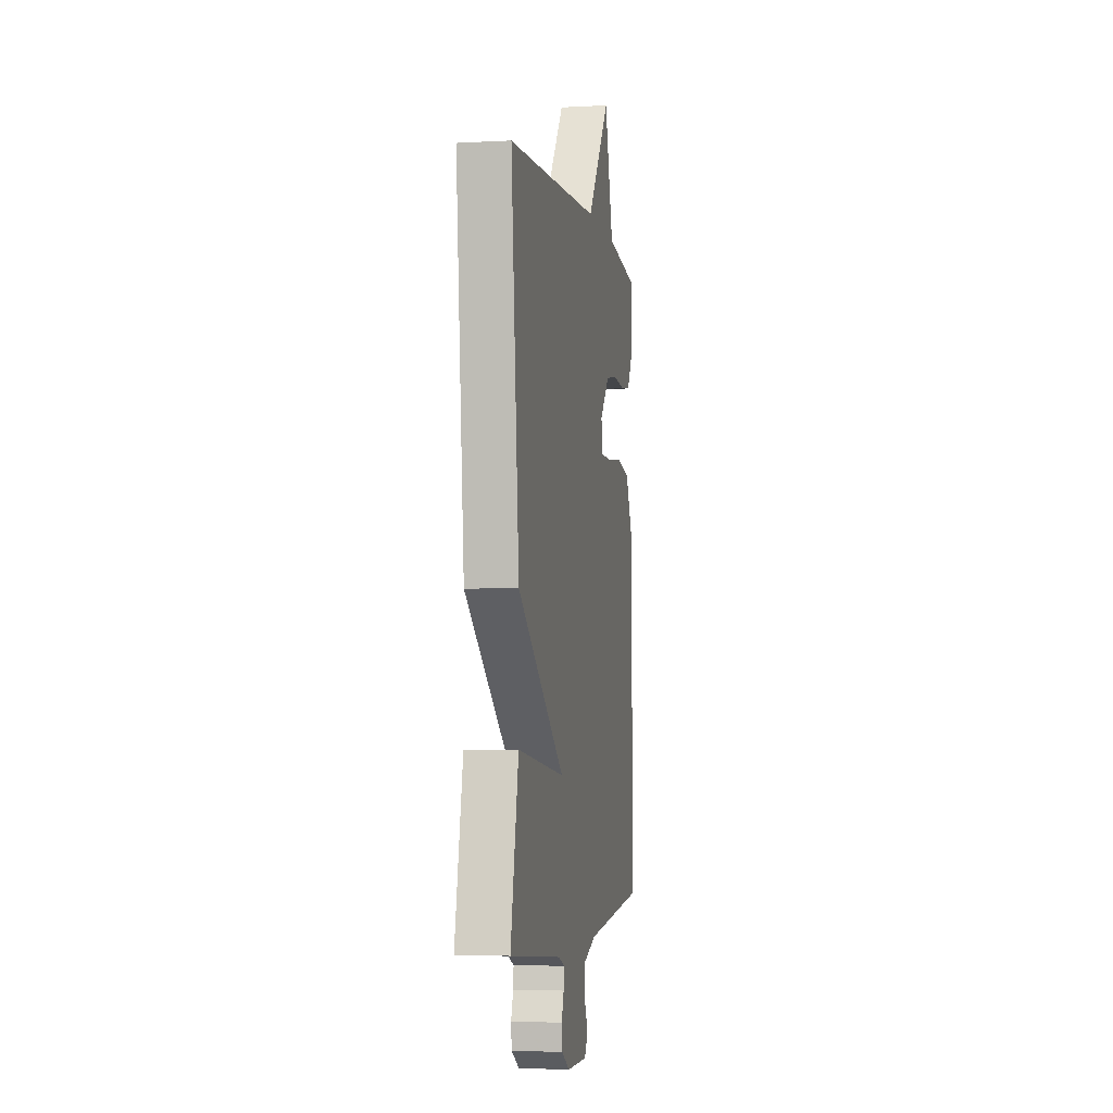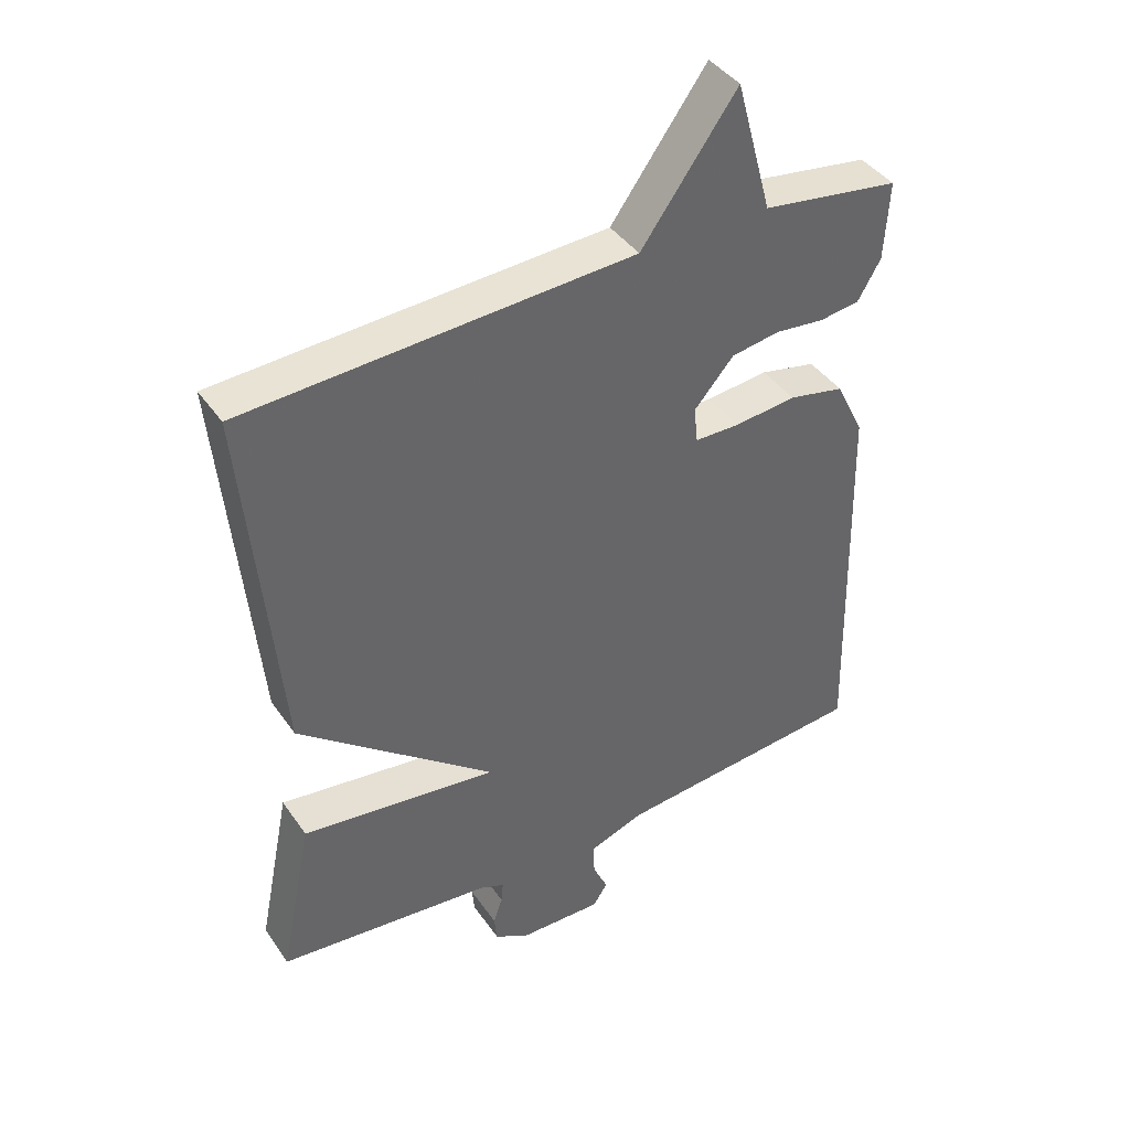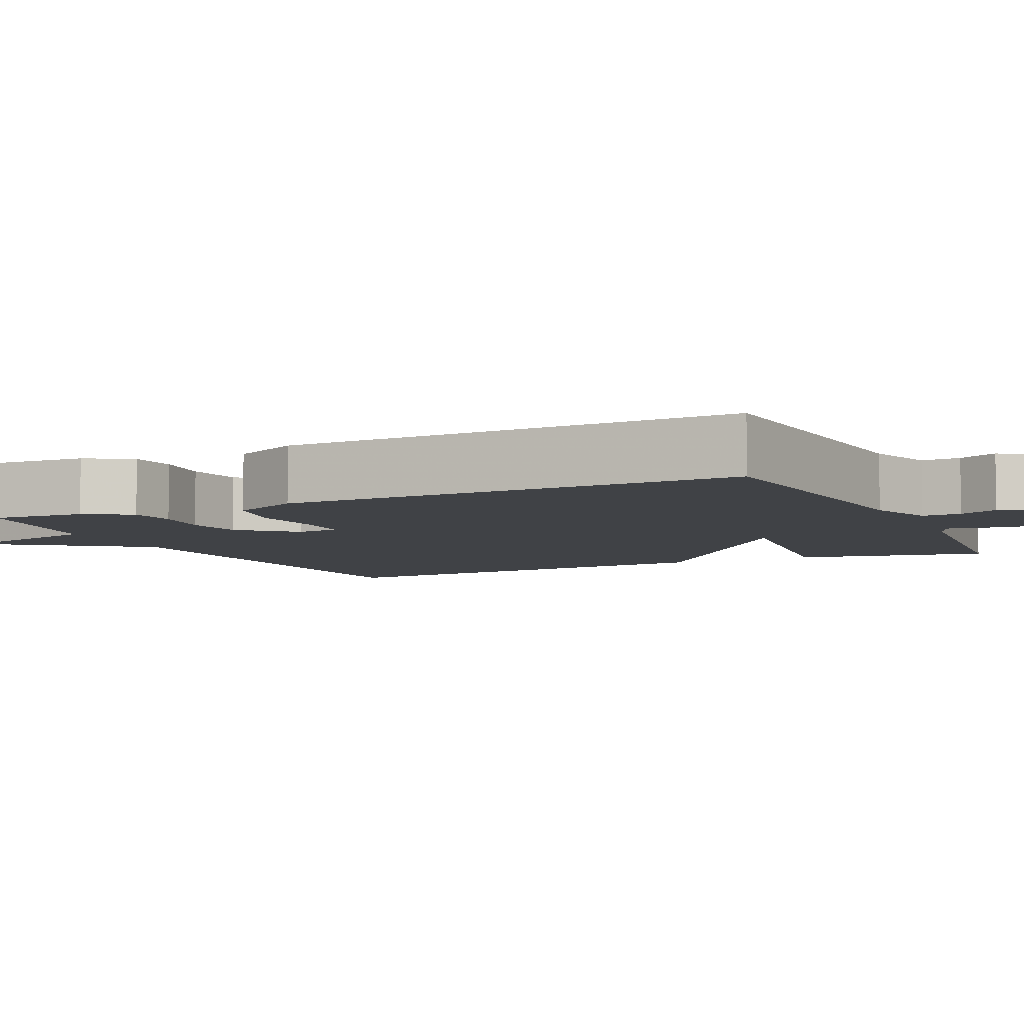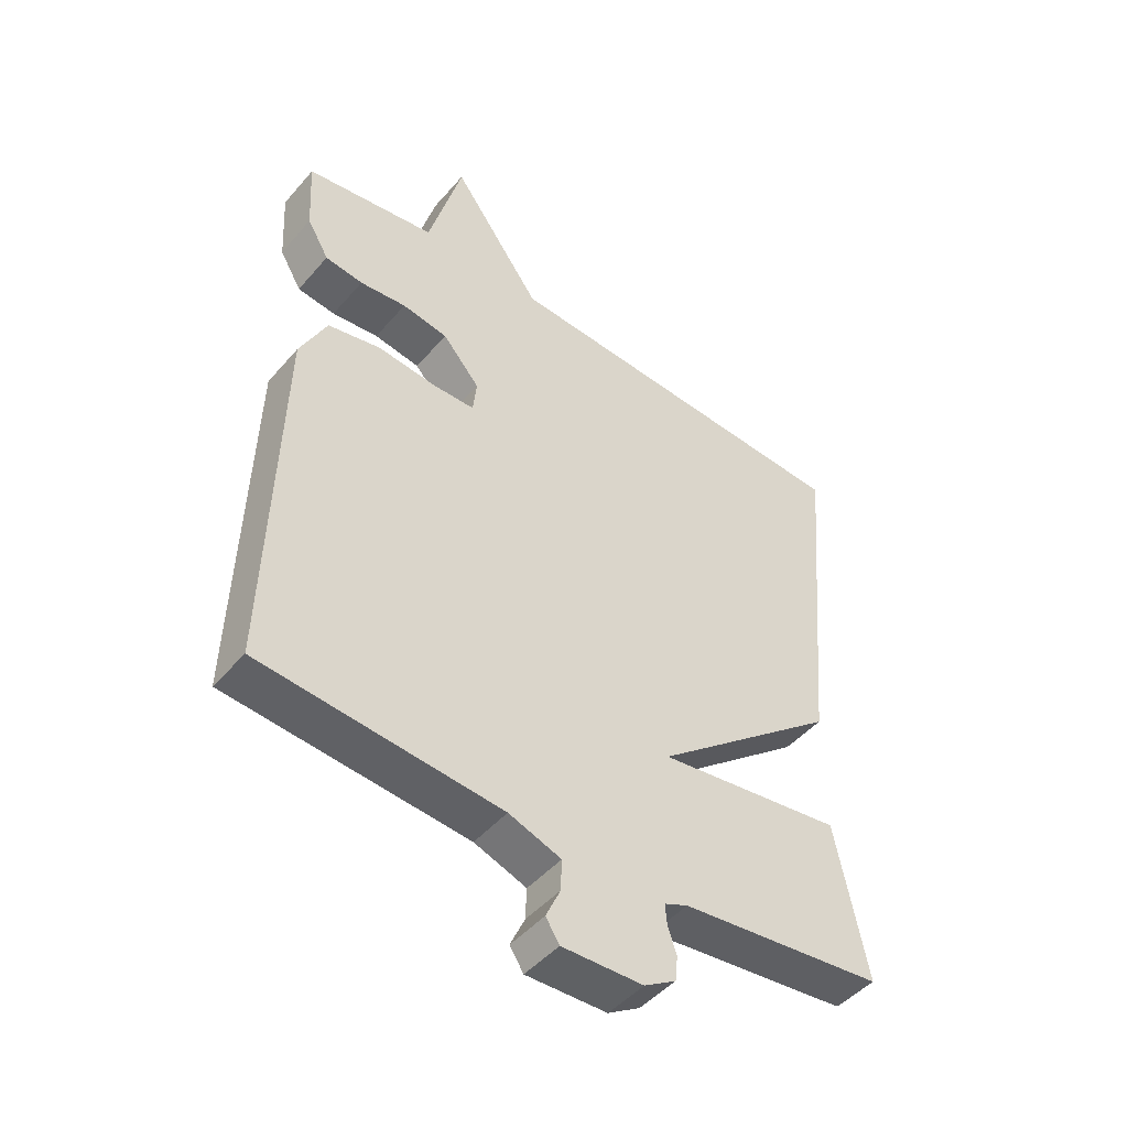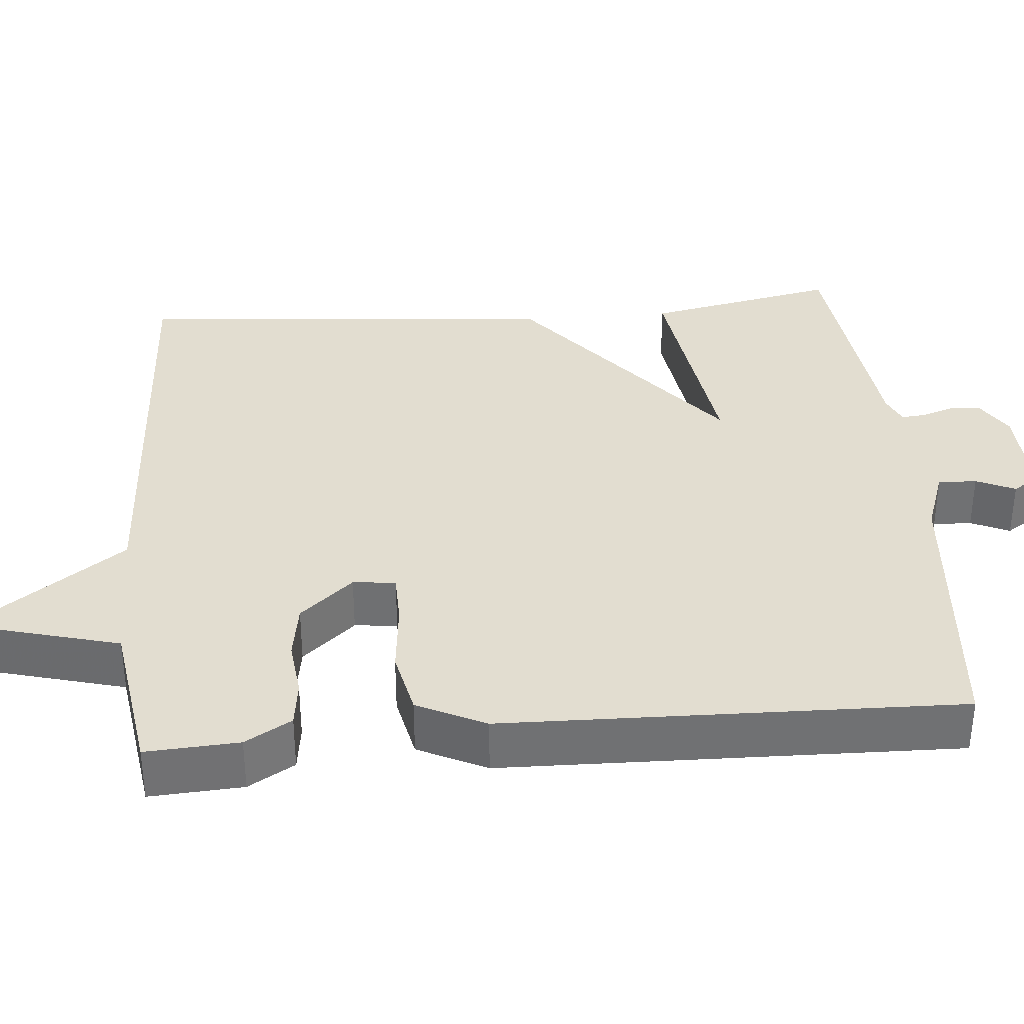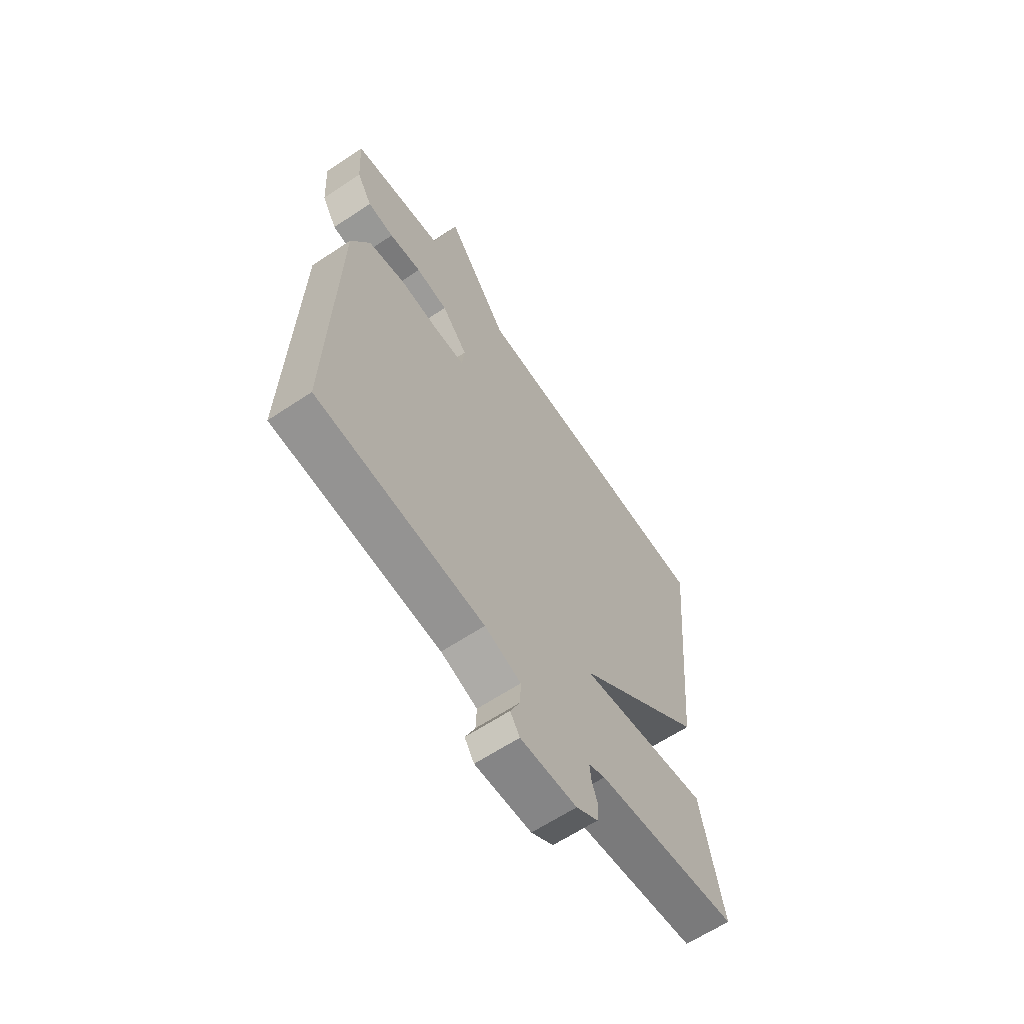
<metadata>
{"format":"obj","ext":"obj","renderer":"f3d","projection":"perspective","resolution":1024,"background":"white","views":[{"elev":-3.7,"azim":-79.6,"up":"+Z"},{"elev":41.3,"azim":-31.7,"up":"+Z"},{"elev":-6.3,"azim":115.0,"up":"+Y"},{"elev":-47.1,"azim":141.6,"up":"+Z"},{"elev":35.1,"azim":84.9,"up":"+Y"},{"elev":-62.9,"azim":124.1,"up":"+Z"}]}
</metadata>
<code>
v -0.5 0.07 0.5
v 0.09 0.07 0.531
v 0.235 0.07 0.732
v 0.29 0.07 0.531
v 0.5 0.07 0.5
v 0.493 0.07 0.38
v 0.458 0.07 0.32
v 0.397 0.07 0.312
v 0.322 0.07 0.32
v 0.248 0.07 0.308
v 0.188 0.07 0.239
v 0.194 0.07 0.184
v 0.262 0.07 0.183
v 0.357 0.07 0.193
v 0.442 0.07 0.175
v 0.485 0.07 0.087
v 0.5 0.07 -0.5
v 0.115 0.07 -0.535
v 0.031 0.07 -0.565
v 0.033 0.07 -0.615
v 0.056 0.07 -0.665
v 0.034 0.07 -0.699
v -0.096 0.07 -0.696
v -0.147 0.07 -0.665
v -0.151 0.07 -0.625
v -0.137 0.07 -0.584
v -0.134 0.07 -0.551
v -0.172 0.07 -0.535
v -0.5 0.07 -0.5
v -0.45 0.07 -0.252
v -0.15 0.07 -0.292
v -0.45 0.07 -0.052
v -0.5 0 0.5
v 0.09 0 0.531
v 0.235 0 0.732
v 0.29 0 0.531
v 0.5 0 0.5
v 0.493 0 0.38
v 0.458 0 0.32
v 0.397 0 0.312
v 0.322 0 0.32
v 0.248 0 0.308
v 0.188 0 0.239
v 0.194 0 0.184
v 0.262 0 0.183
v 0.357 0 0.193
v 0.442 0 0.175
v 0.485 0 0.087
v 0.5 0 -0.5
v 0.115 0 -0.535
v 0.031 0 -0.565
v 0.033 0 -0.615
v 0.056 0 -0.665
v 0.034 0 -0.699
v -0.096 0 -0.696
v -0.147 0 -0.665
v -0.151 0 -0.625
v -0.137 0 -0.584
v -0.134 0 -0.551
v -0.172 0 -0.535
v -0.5 0 -0.5
v -0.45 0 -0.252
v -0.15 0 -0.292
v -0.45 0 -0.052
f 31 32 1 2
f 28 29 30 31
f 2 3 4
f 31 2 4
f 28 31 4
f 27 28 4
f 26 27 4
f 24 25 26
f 23 24 26
f 22 23 26
f 21 22 26
f 20 21 26
f 19 20 26
f 18 19 26
f 16 17 18
f 15 16 18
f 14 15 18
f 13 14 18
f 12 13 18 26
f 11 12 26
f 7 8 9
f 6 7 9
f 5 6 9
f 4 5 9
f 4 9 10
f 11 26 4
f 4 10 11
f 34 33 64 63
f 63 62 61 60
f 36 35 34
f 36 34 63
f 36 63 60
f 36 60 59
f 36 59 58
f 58 57 56
f 58 56 55
f 58 55 54
f 58 54 53
f 58 53 52
f 58 52 51
f 58 51 50
f 50 49 48
f 50 48 47
f 50 47 46
f 50 46 45
f 58 50 45 44
f 58 44 43
f 41 40 39
f 41 39 38
f 41 38 37
f 41 37 36
f 42 41 36
f 36 58 43
f 43 42 36
f 1 33 34 2
f 2 34 35 3
f 3 35 36 4
f 4 36 37 5
f 5 37 38 6
f 6 38 39 7
f 7 39 40 8
f 8 40 41 9
f 9 41 42 10
f 10 42 43 11
f 11 43 44 12
f 12 44 45 13
f 13 45 46 14
f 14 46 47 15
f 15 47 48 16
f 16 48 49 17
f 17 49 50 18
f 18 50 51 19
f 19 51 52 20
f 20 52 53 21
f 21 53 54 22
f 22 54 55 23
f 23 55 56 24
f 24 56 57 25
f 25 57 58 26
f 26 58 59 27
f 27 59 60 28
f 28 60 61 29
f 29 61 62 30
f 30 62 63 31
f 31 63 64 32
f 32 64 33 1

</code>
